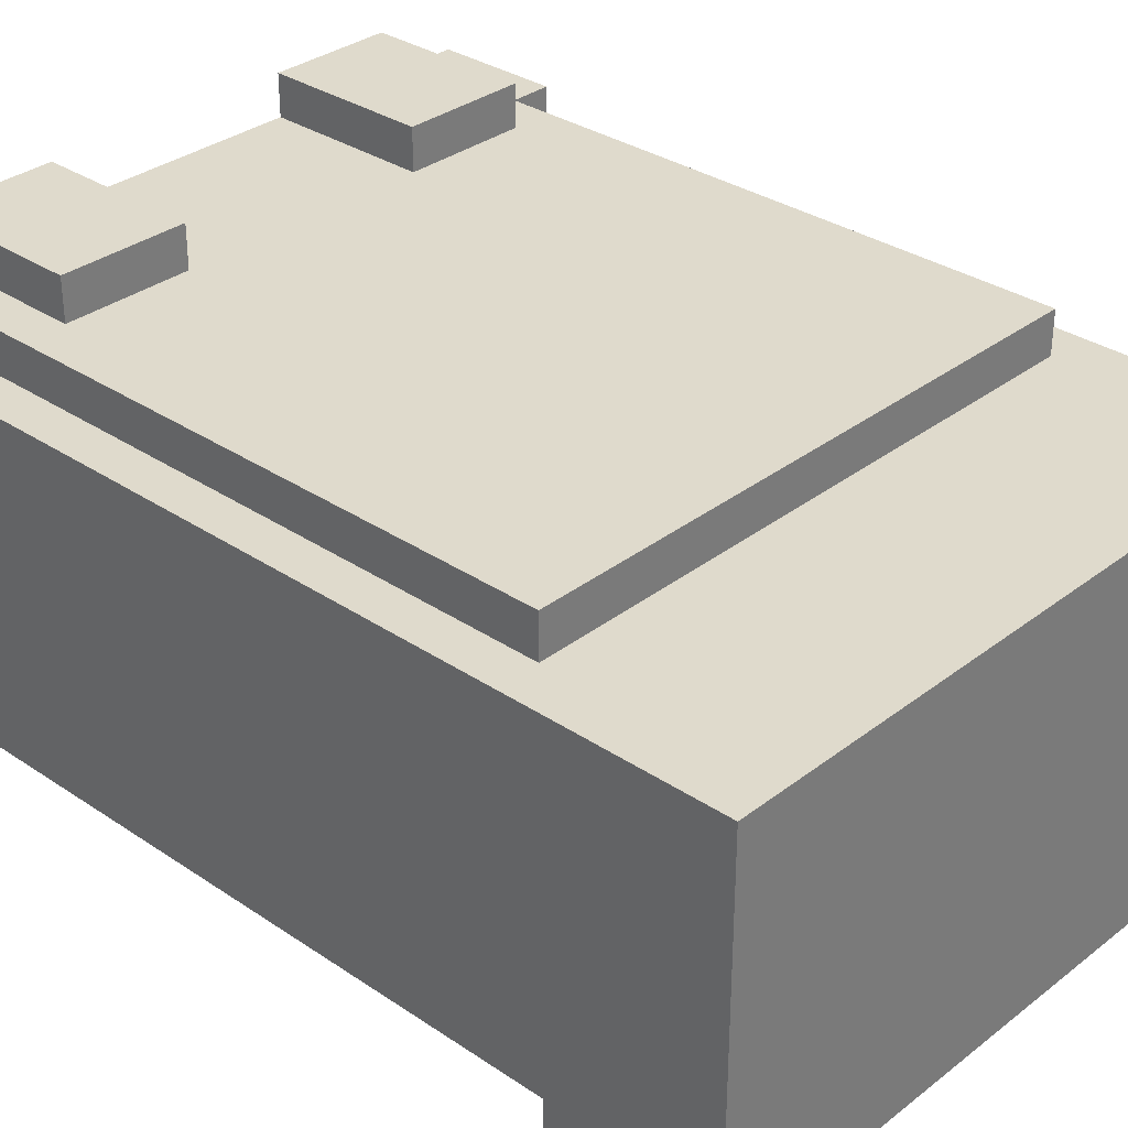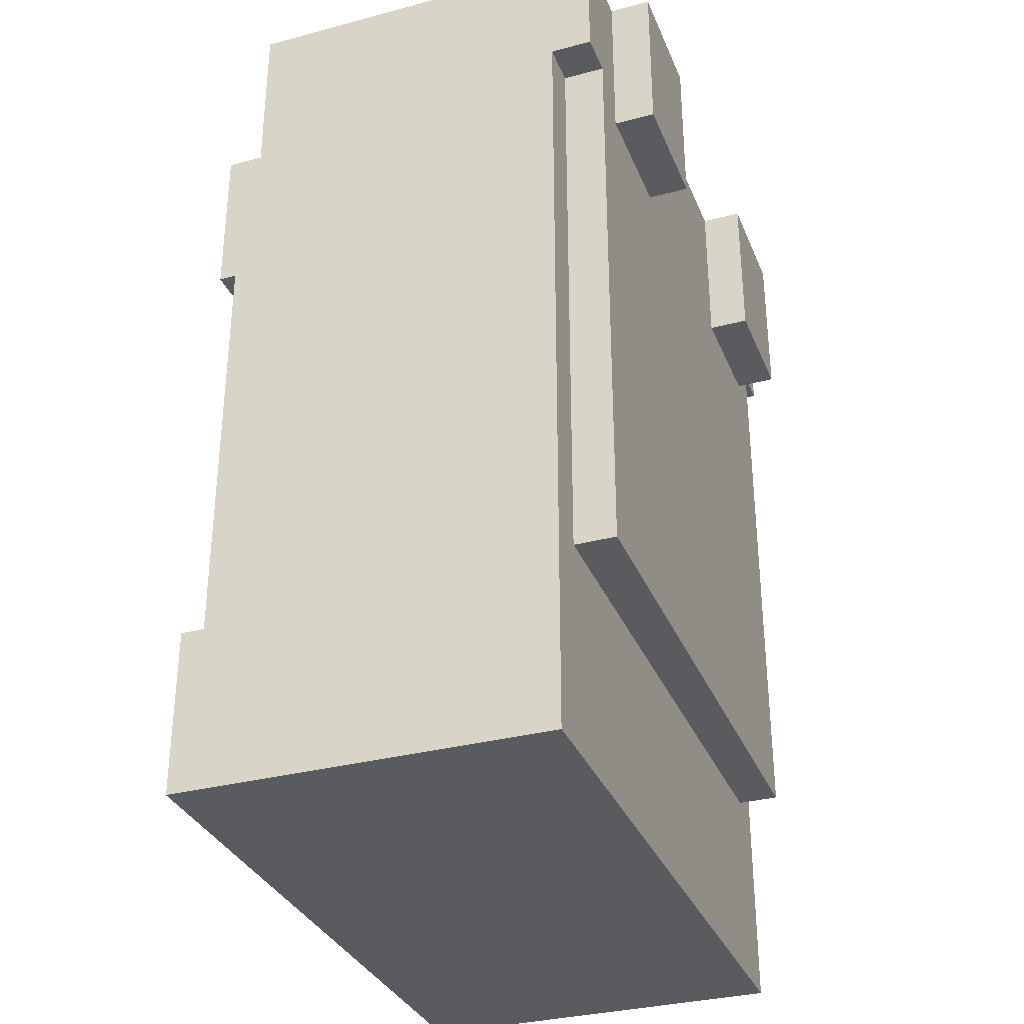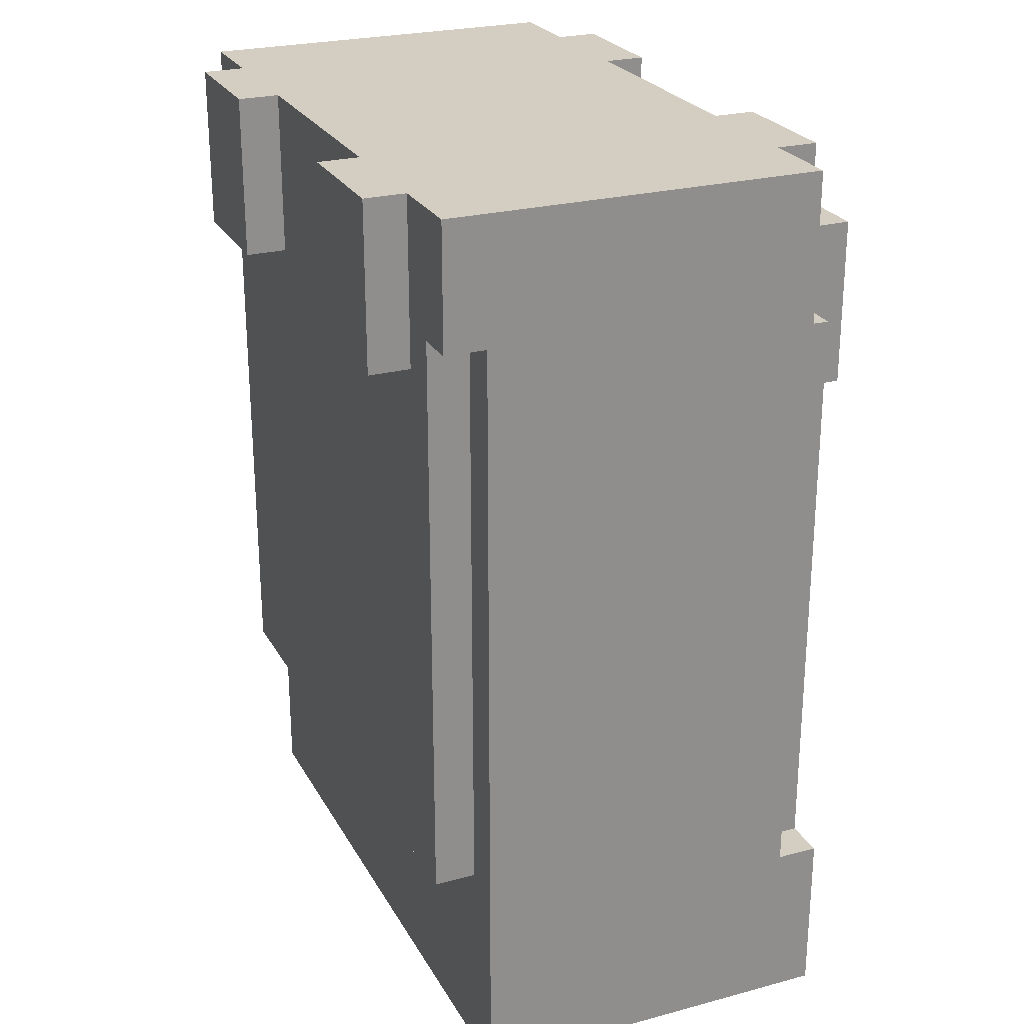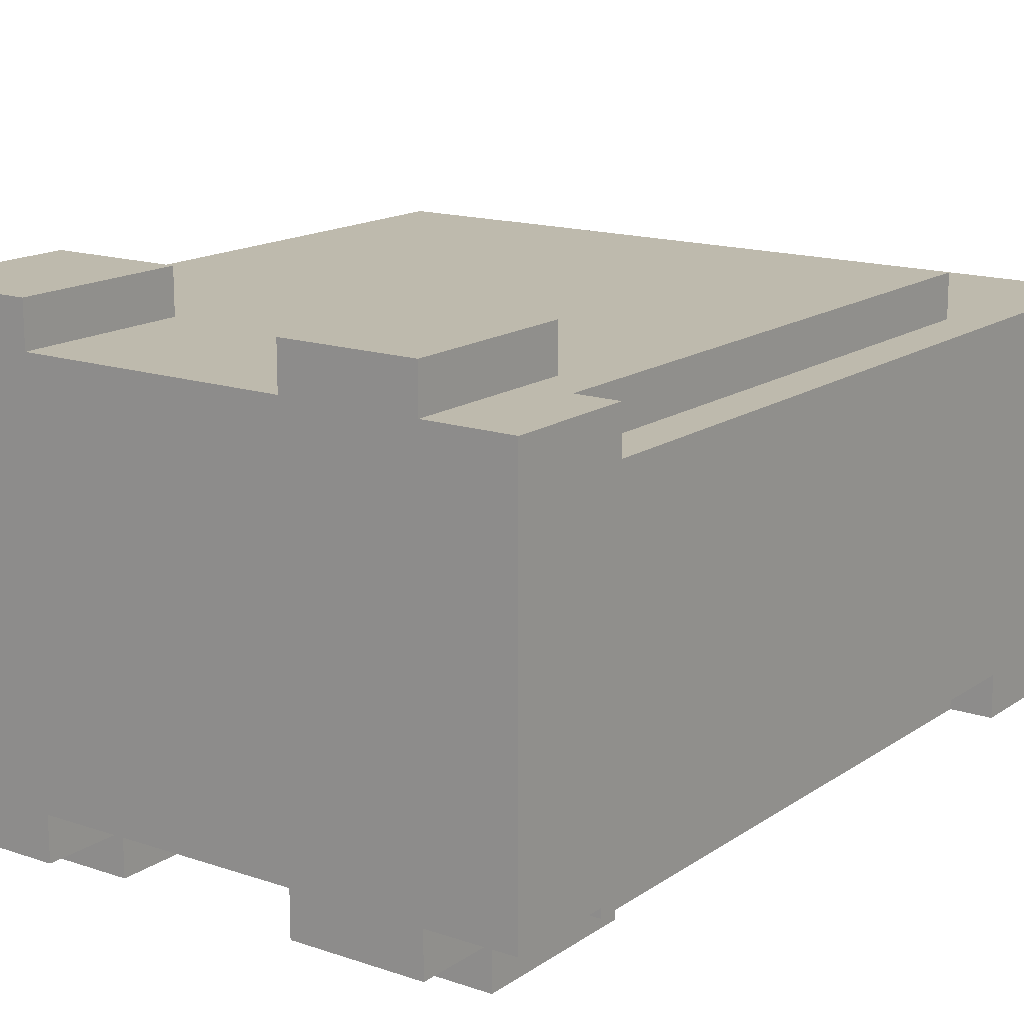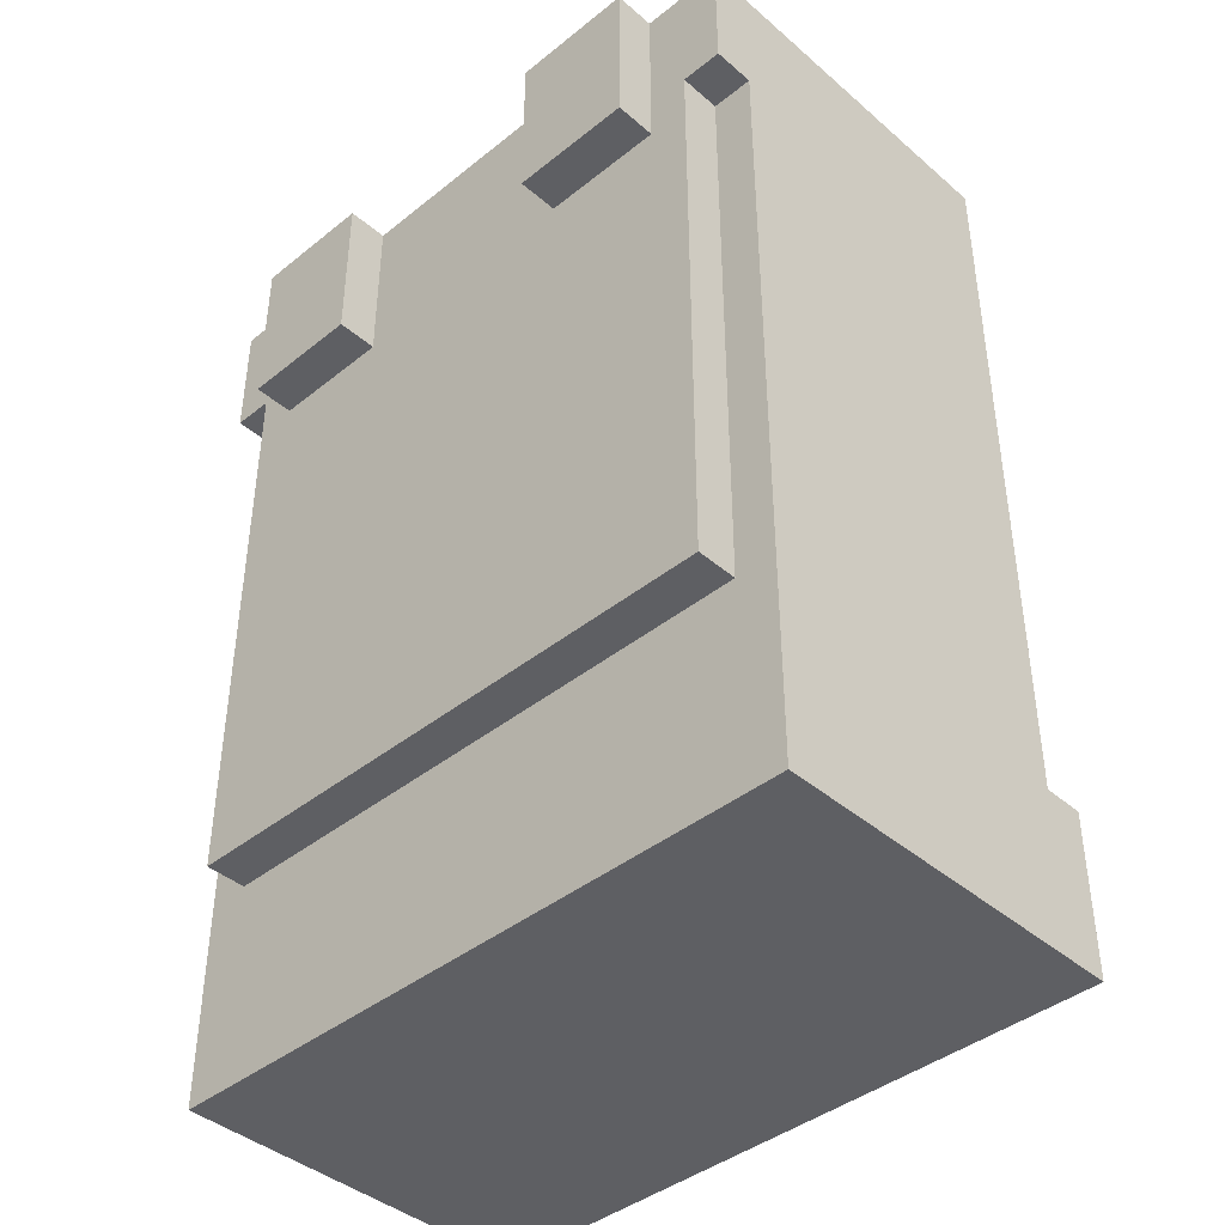
<metadata>
{"format":"obj","ext":"obj","renderer":"f3d","projection":"perspective","resolution":1024,"background":"white","views":[{"elev":32.5,"azim":133.1,"up":"+Y"},{"elev":-32.9,"azim":110.1,"up":"+Z"},{"elev":25.2,"azim":-113.2,"up":"+Z"},{"elev":15.4,"azim":35.6,"up":"+Y"},{"elev":-41.5,"azim":-136.0,"up":"+Z"}]}
</metadata>
<code>
g avatar_santa_helper_mesh
v -0.1923 0.1742 1.521
v -0.2553 0.1742 1.521
v -0.2553 0.1742 1.426
v -0.2238 0.1742 1.426
v 0.1857 0.1742 1.521
v 0.2172 0.1742 1.426
v 0.2487 0.1742 1.426
v 0.2487 0.1742 1.521
v 0.2172 0.1742 1.342
v -0.2238 0.1742 1.342
v -0.2238 0.1742 1.184
v 0.2172 0.1742 1.184
v -0.2238 0.1742 1.017
v 0.2172 0.1742 1.017
v -0.2238 0.1742 0.9854
v 0.2172 0.1742 0.9854
v -0.1608 -0.1723 1.174
v -0.1608 -0.1408 1.174
v 0.1542 -0.1408 1.174
v 0.1542 -0.1723 1.174
v -0.1608 -0.1723 1.017
v 0.1542 -0.1723 1.017
v 0.1542 -0.1408 1.017
v -0.1608 -0.1408 1.017
v -0.1608 -0.1723 1.174
v 0.1542 -0.1723 1.174
v 0.1542 -0.1723 1.017
v -0.1608 -0.1723 1.017
v 0.1542 -0.1723 1.174
v 0.1542 -0.1408 1.174
v 0.1542 -0.1408 1.017
v 0.1542 -0.1723 1.017
v -0.1608 -0.1408 1.174
v -0.1608 -0.1723 1.174
v -0.1608 -0.1723 1.017
v -0.1608 -0.1408 1.017
v -0.2238 -0.1408 1.395
v -0.2238 -0.1093 1.395
v 0.2172 -0.1093 1.395
v 0.2172 -0.1408 1.395
v 0.2172 -0.1408 1.342
v 0.2172 -0.1408 1.395
v 0.2172 -0.1093 1.395
v 0.2172 -0.1093 1.342
v 0.2172 -0.1408 1.184
v 0.2172 -0.1093 1.184
v 0.2172 -0.1408 1.017
v 0.2172 -0.1093 1.017
v 0.2172 -0.1408 0.9539
v 0.2172 -0.1093 0.9539
v -0.2238 -0.1093 1.342
v -0.2238 -0.1093 1.395
v -0.2238 -0.1408 1.395
v -0.2238 -0.1408 1.342
v -0.2238 -0.1093 1.184
v -0.2238 -0.1408 1.184
v -0.2238 -0.1093 1.017
v -0.2238 -0.1408 1.017
v -0.2238 -0.1093 0.9539
v -0.2238 -0.1408 0.9539
v -0.2553 -0.1408 0.8279
v 0.2487 -0.1408 0.8279
v 0.2487 0.1427 0.8279
v -0.2553 0.1427 0.8279
v 0.2487 -0.1408 0.8279
v 0.2487 -0.1408 0.9539
v 0.2487 -0.1093 0.9539
v 0.2487 0.1427 0.8279
v 0.2487 0.1427 1.017
v 0.2487 -0.1093 1.017
v 0.2487 0.1427 1.184
v 0.2487 -0.1093 1.184
v 0.2487 0.1427 1.342
v 0.2487 -0.1093 1.342
v 0.2487 -0.1093 1.521
v 0.2487 0.1427 1.426
v 0.2487 0.1742 1.521
v 0.2487 0.1742 1.426
v -0.2553 0.1427 0.8279
v -0.2553 -0.1093 0.9539
v -0.2553 -0.1408 0.9539
v -0.2553 -0.1408 0.8279
v -0.2553 -0.1093 1.017
v -0.2553 0.1427 1.017
v -0.2553 -0.1093 1.184
v -0.2553 0.1427 1.184
v -0.2553 -0.1093 1.342
v -0.2553 0.1427 1.342
v -0.2553 0.1427 1.426
v -0.2553 -0.1093 1.521
v -0.2553 0.1742 1.521
v -0.2553 0.1742 1.426
v 0.2172 -0.1408 0.9539
v 0.2172 -0.1093 0.9539
v 0.2487 -0.1093 0.9539
v 0.2487 -0.1408 0.9539
v -0.2553 -0.1093 0.9539
v -0.2238 -0.1093 0.9539
v -0.2238 -0.1408 0.9539
v -0.2553 -0.1408 0.9539
v 0.2487 -0.1408 0.9539
v 0.2487 -0.1408 0.8279
v 0.2172 -0.1408 0.9539
v -0.2553 -0.1408 0.8279
v -0.2238 -0.1408 0.9539
v -0.2553 -0.1408 0.9539
v -0.1608 -0.1408 1.017
v -0.2238 -0.1408 1.017
v -0.1608 -0.1408 1.174
v -0.2238 -0.1408 1.184
v 0.1542 -0.1408 1.174
v 0.2172 -0.1408 1.184
v 0.1542 -0.1408 1.017
v 0.2172 -0.1408 1.017
v -0.2238 -0.1408 1.342
v 0.2172 -0.1408 1.342
v -0.2238 -0.1408 1.395
v 0.2172 -0.1408 1.395
v -0.2553 0.1427 1.426
v -0.2553 0.1427 1.342
v -0.2238 0.1427 1.342
v -0.2238 0.1427 1.426
v -0.2238 0.1427 1.184
v -0.2553 0.1427 1.184
v -0.2238 0.1427 1.017
v -0.2553 0.1427 1.017
v -0.2238 0.1427 0.9854
v -0.2553 0.1427 0.8279
v 0.2172 0.1427 0.9854
v 0.2487 0.1427 0.8279
v 0.2172 0.1427 1.017
v 0.2487 0.1427 1.017
v 0.2172 0.1427 1.184
v 0.2487 0.1427 1.184
v 0.2172 0.1427 1.342
v 0.2487 0.1427 1.342
v 0.2172 0.1427 1.426
v 0.2487 0.1427 1.426
v -0.2238 -0.1093 1.184
v -0.2238 -0.1093 1.017
v -0.2553 -0.1093 1.017
v -0.2553 -0.1093 1.184
v -0.2238 -0.1093 0.9539
v -0.2553 -0.1093 0.9539
v -0.2553 -0.1093 1.342
v -0.2238 -0.1093 1.342
v -0.2238 -0.1093 1.395
v -0.2553 -0.1093 1.521
v 0.2172 -0.1093 1.395
v 0.2487 -0.1093 1.521
v 0.2487 -0.1093 1.342
v 0.2172 -0.1093 1.342
v 0.2487 -0.1093 1.184
v 0.2172 -0.1093 1.184
v 0.2487 -0.1093 1.017
v 0.2172 -0.1093 1.017
v 0.2487 -0.1093 0.9539
v 0.2172 -0.1093 0.9539
v 0.2487 0.1427 1.426
v 0.2487 0.1742 1.426
v 0.2172 0.1742 1.426
v 0.2172 0.1427 1.426
v -0.2553 0.1427 1.426
v -0.2238 0.1427 1.426
v -0.2238 0.1742 1.426
v -0.2553 0.1742 1.426
v -0.2238 0.1427 0.9854
v 0.2172 0.1427 0.9854
v 0.2172 0.1742 0.9854
v -0.2238 0.1742 0.9854
v -0.2238 0.1742 1.426
v -0.2238 0.1427 1.426
v -0.2238 0.1427 1.342
v -0.2238 0.1742 1.342
v -0.2238 0.1742 1.184
v -0.2238 0.1427 1.184
v -0.2238 0.1742 1.017
v -0.2238 0.1427 1.017
v -0.2238 0.1742 0.9854
v -0.2238 0.1427 0.9854
v 0.2172 0.1427 1.426
v 0.2172 0.1742 1.426
v 0.2172 0.1742 1.342
v 0.2172 0.1427 1.342
v 0.2172 0.1427 1.184
v 0.2172 0.1742 1.184
v 0.2172 0.1427 1.017
v 0.2172 0.1742 1.017
v 0.2172 0.1427 0.9854
v 0.2172 0.1742 0.9854
v 0.09123 0.1742 1.521
v 0.09123 0.2057 1.521
v 0.1857 0.2057 1.521
v 0.1857 0.1742 1.521
v 0.09123 0.1742 1.395
v 0.1857 0.1742 1.395
v 0.1857 0.2057 1.395
v 0.09123 0.2057 1.395
v 0.1857 0.1742 1.521
v 0.1857 0.2057 1.521
v 0.1857 0.2057 1.395
v 0.1857 0.1742 1.395
v 0.1857 0.2057 1.521
v 0.09123 0.2057 1.521
v 0.09123 0.2057 1.395
v 0.1857 0.2057 1.395
v 0.09123 0.2057 1.521
v 0.09123 0.1742 1.521
v 0.09123 0.1742 1.395
v 0.09123 0.2057 1.395
v -0.1923 0.1742 1.521
v -0.1923 0.2057 1.521
v -0.09778 0.2057 1.521
v -0.09778 0.1742 1.521
v -0.1923 0.1742 1.395
v -0.09778 0.1742 1.395
v -0.09778 0.2057 1.395
v -0.1923 0.2057 1.395
v -0.09778 0.1742 1.521
v -0.09778 0.2057 1.521
v -0.09778 0.2057 1.395
v -0.09778 0.1742 1.395
v -0.09778 0.2057 1.521
v -0.1923 0.2057 1.521
v -0.1923 0.2057 1.395
v -0.09778 0.2057 1.395
v -0.1923 0.2057 1.521
v -0.1923 0.1742 1.521
v -0.1923 0.1742 1.395
v -0.1923 0.2057 1.395
v 0.09123 -0.1408 1.521
v 0.09123 -0.1093 1.521
v 0.1857 -0.1093 1.521
v 0.1857 -0.1408 1.521
v 0.09123 -0.1408 1.458
v 0.09123 -0.1408 1.521
v 0.1857 -0.1408 1.521
v 0.1857 -0.1408 1.458
v 0.09123 -0.1723 1.332
v 0.1857 -0.1723 1.332
v 0.1857 -0.1093 1.332
v 0.09123 -0.1093 1.332
v 0.09123 -0.1723 1.332
v 0.09123 -0.1723 1.458
v 0.1857 -0.1723 1.458
v 0.1857 -0.1723 1.332
v 0.1857 -0.1408 1.458
v 0.1857 -0.1093 1.332
v 0.1857 -0.1723 1.332
v 0.1857 -0.1723 1.458
v 0.1857 -0.1093 1.521
v 0.1857 -0.1408 1.521
v 0.09123 -0.1408 1.458
v 0.09123 -0.1723 1.458
v 0.09123 -0.1723 1.332
v 0.09123 -0.1093 1.332
v 0.09123 -0.1093 1.521
v 0.09123 -0.1408 1.521
v 0.09123 -0.1408 1.458
v 0.1857 -0.1408 1.458
v 0.1857 -0.1723 1.458
v 0.09123 -0.1723 1.458
v -0.1923 -0.1408 1.521
v -0.1923 -0.1093 1.521
v -0.09778 -0.1093 1.521
v -0.09778 -0.1408 1.521
v -0.1923 -0.1408 1.458
v -0.1923 -0.1408 1.521
v -0.09778 -0.1408 1.521
v -0.09778 -0.1408 1.458
v -0.1923 -0.1723 1.332
v -0.09778 -0.1723 1.332
v -0.09778 -0.1093 1.332
v -0.1923 -0.1093 1.332
v -0.1923 -0.1723 1.332
v -0.1923 -0.1723 1.458
v -0.09778 -0.1723 1.458
v -0.09778 -0.1723 1.332
v -0.09778 -0.1408 1.458
v -0.09778 -0.1093 1.332
v -0.09778 -0.1723 1.332
v -0.09778 -0.1723 1.458
v -0.09778 -0.1093 1.521
v -0.09778 -0.1408 1.521
v -0.1923 -0.1408 1.458
v -0.1923 -0.1723 1.458
v -0.1923 -0.1723 1.332
v -0.1923 -0.1093 1.332
v -0.1923 -0.1093 1.521
v -0.1923 -0.1408 1.521
v -0.1923 -0.1408 1.458
v -0.09778 -0.1408 1.458
v -0.09778 -0.1723 1.458
v -0.1923 -0.1723 1.458
v 0.1857 -0.1093 1.521
v 0.1857 0.1742 1.521
v 0.2487 0.1742 1.521
v 0.2487 -0.1093 1.521
v 0.09123 0.1742 1.521
v 0.09123 -0.1093 1.521
v -0.09778 -0.1093 1.521
v -0.09778 0.1742 1.521
v -0.1923 0.1742 1.521
v -0.1923 -0.1093 1.521
v -0.2553 0.1742 1.521
v -0.2553 -0.1093 1.521
g avatar_santa_helper_mesh_0
f 3 2 1
f 4 3 1
f 1 5 4
f 5 6 4
f 7 6 5
f 8 7 5
f 6 9 4
f 9 10 4
f 11 10 9
f 12 11 9
f 11 12 13
f 12 14 13
f 15 13 14
f 16 15 14
f 19 18 17
f 20 19 17
f 23 22 21
f 24 23 21
f 27 26 25
f 28 27 25
f 31 30 29
f 32 31 29
f 35 34 33
f 36 35 33
f 39 38 37
f 40 39 37
f 43 42 41
f 44 43 41
f 44 41 45
f 46 44 45
f 46 45 47
f 48 46 47
f 48 47 49
f 50 48 49
f 53 52 51
f 54 53 51
f 54 51 55
f 56 54 55
f 56 55 57
f 58 56 57
f 58 57 59
f 60 58 59
f 63 62 61
f 64 63 61
f 67 66 65
f 68 67 65
f 67 68 69
f 70 67 69
f 70 69 71
f 72 70 71
f 72 71 73
f 74 72 73
f 74 73 75
f 73 76 75
f 77 75 76
f 77 76 78
f 81 80 79
f 82 81 79
f 80 83 79
f 83 84 79
f 84 83 85
f 86 84 85
f 86 85 87
f 88 86 87
f 88 87 89
f 87 90 89
f 89 90 91
f 89 91 92
f 95 94 93
f 96 95 93
f 99 98 97
f 100 99 97
f 103 102 101
f 104 102 103
f 105 104 103
f 106 104 105
f 105 103 107
f 105 107 108
f 108 107 109
f 110 108 109
f 110 109 111
f 112 110 111
f 112 111 113
f 103 113 107
f 114 112 113
f 113 103 114
f 110 112 115
f 112 116 115
f 115 116 117
f 116 118 117
f 121 120 119
f 122 121 119
f 120 121 123
f 124 120 123
f 124 123 125
f 126 124 125
f 125 127 126
f 127 128 126
f 127 129 128
f 129 130 128
f 130 129 131
f 132 130 131
f 132 131 133
f 134 132 133
f 134 133 135
f 136 134 135
f 135 137 136
f 137 138 136
f 141 140 139
f 142 141 139
f 140 141 143
f 141 144 143
f 145 142 139
f 146 145 139
f 146 147 145
f 147 148 145
f 148 147 149
f 150 148 149
f 150 149 151
f 149 152 151
f 153 151 152
f 154 153 152
f 155 153 154
f 156 155 154
f 157 155 156
f 158 157 156
f 161 160 159
f 162 161 159
f 165 164 163
f 166 165 163
f 169 168 167
f 170 169 167
f 173 172 171
f 174 173 171
f 173 174 175
f 176 173 175
f 176 175 177
f 178 176 177
f 178 177 179
f 180 178 179
f 183 182 181
f 184 183 181
f 183 184 185
f 186 183 185
f 186 185 187
f 188 186 187
f 188 187 189
f 190 188 189
f 193 192 191
f 194 193 191
f 197 196 195
f 198 197 195
f 201 200 199
f 202 201 199
f 205 204 203
f 206 205 203
f 209 208 207
f 210 209 207
f 213 212 211
f 214 213 211
f 217 216 215
f 218 217 215
f 221 220 219
f 222 221 219
f 225 224 223
f 226 225 223
f 229 228 227
f 230 229 227
f 233 232 231
f 234 233 231
f 237 236 235
f 238 237 235
f 241 240 239
f 242 241 239
f 245 244 243
f 246 245 243
f 249 248 247
f 250 249 247
f 247 248 251
f 252 247 251
f 255 254 253
f 256 255 253
f 257 256 253
f 258 257 253
f 261 260 259
f 262 261 259
f 265 264 263
f 266 265 263
f 269 268 267
f 270 269 267
f 273 272 271
f 274 273 271
f 277 276 275
f 278 277 275
f 281 280 279
f 282 281 279
f 279 280 283
f 284 279 283
f 287 286 285
f 288 287 285
f 289 288 285
f 290 289 285
f 293 292 291
f 294 293 291
f 297 296 295
f 298 297 295
f 295 296 299
f 300 295 299
f 300 299 301
f 299 302 301
f 302 303 301
f 303 304 301
f 303 305 304
f 305 306 304

</code>
